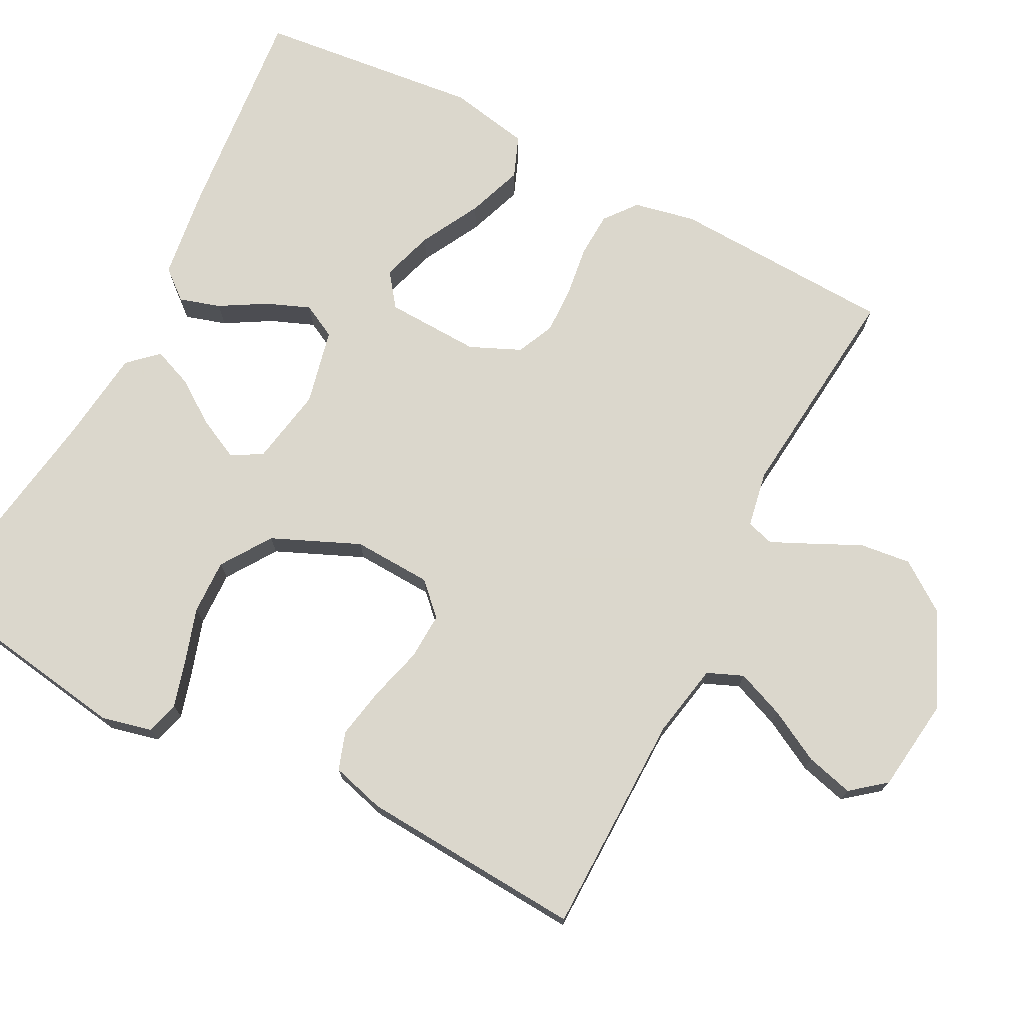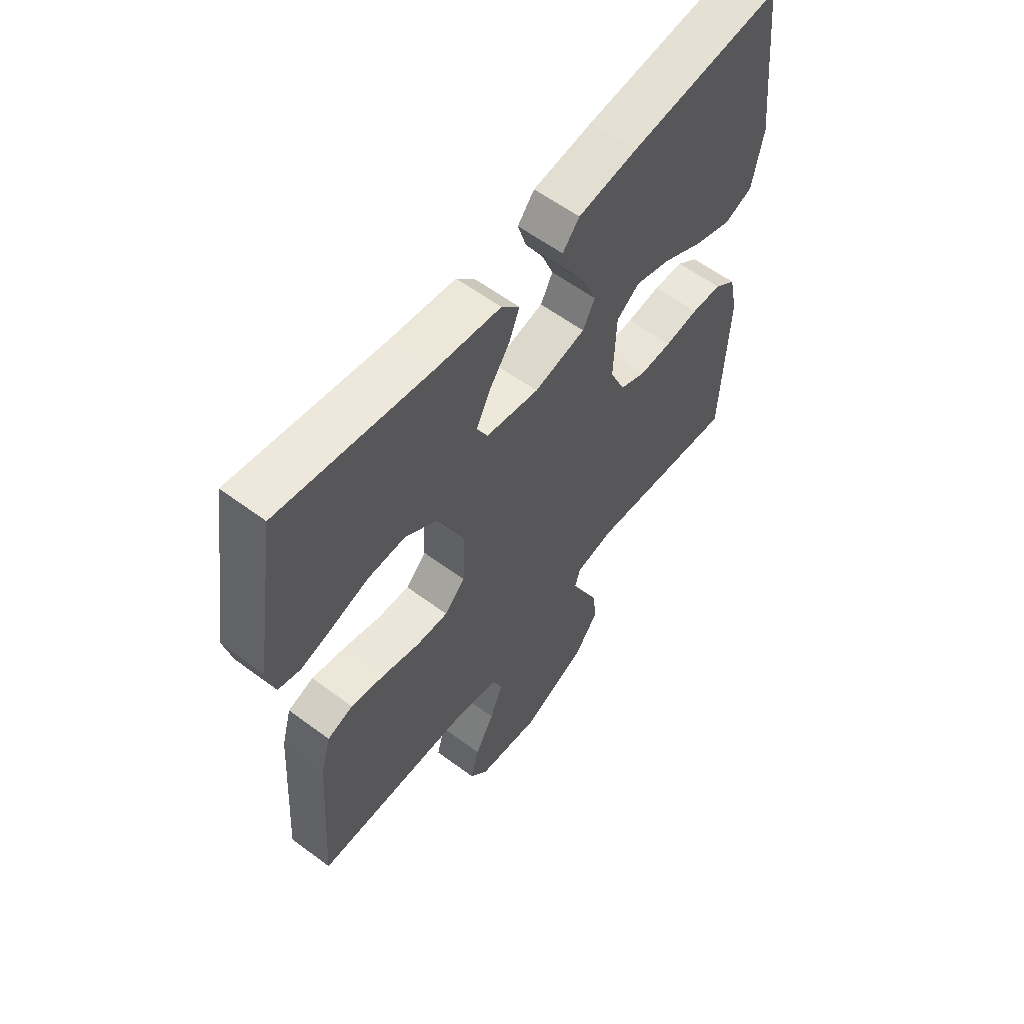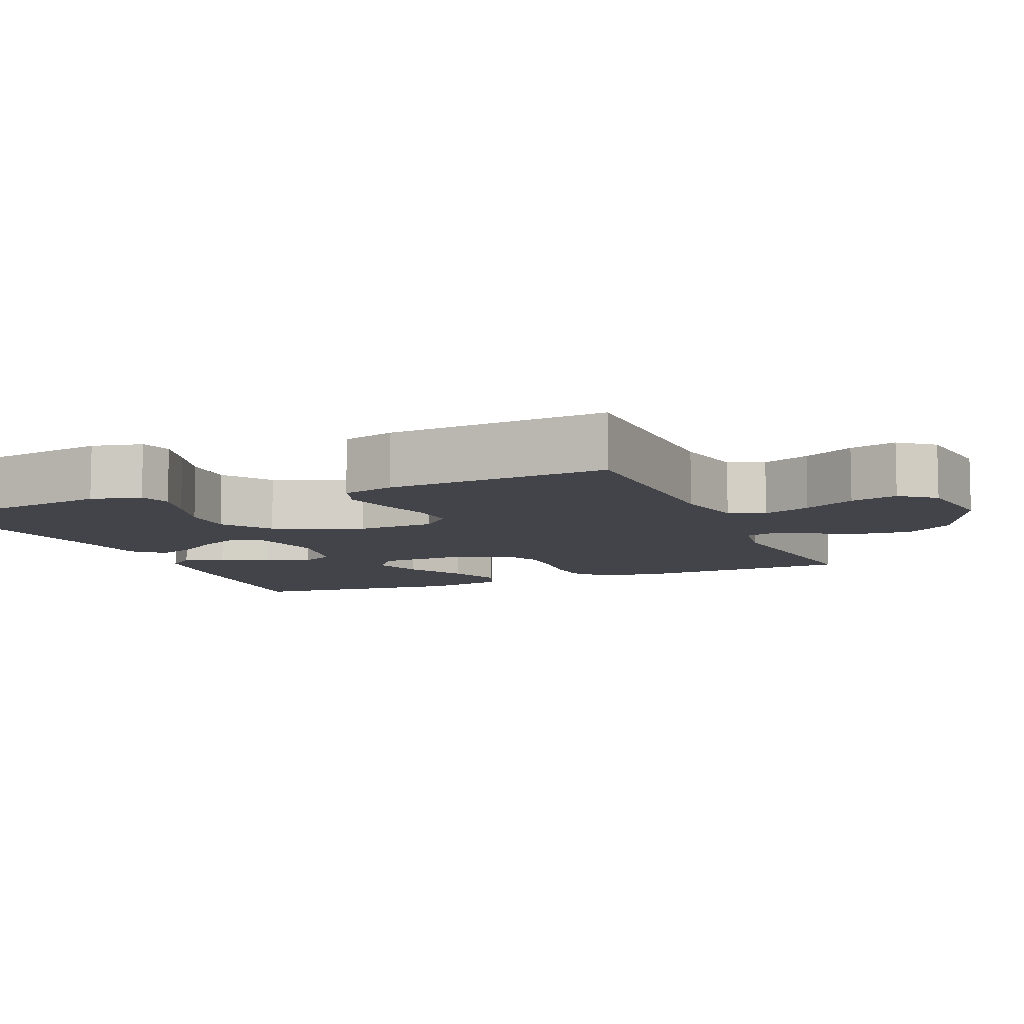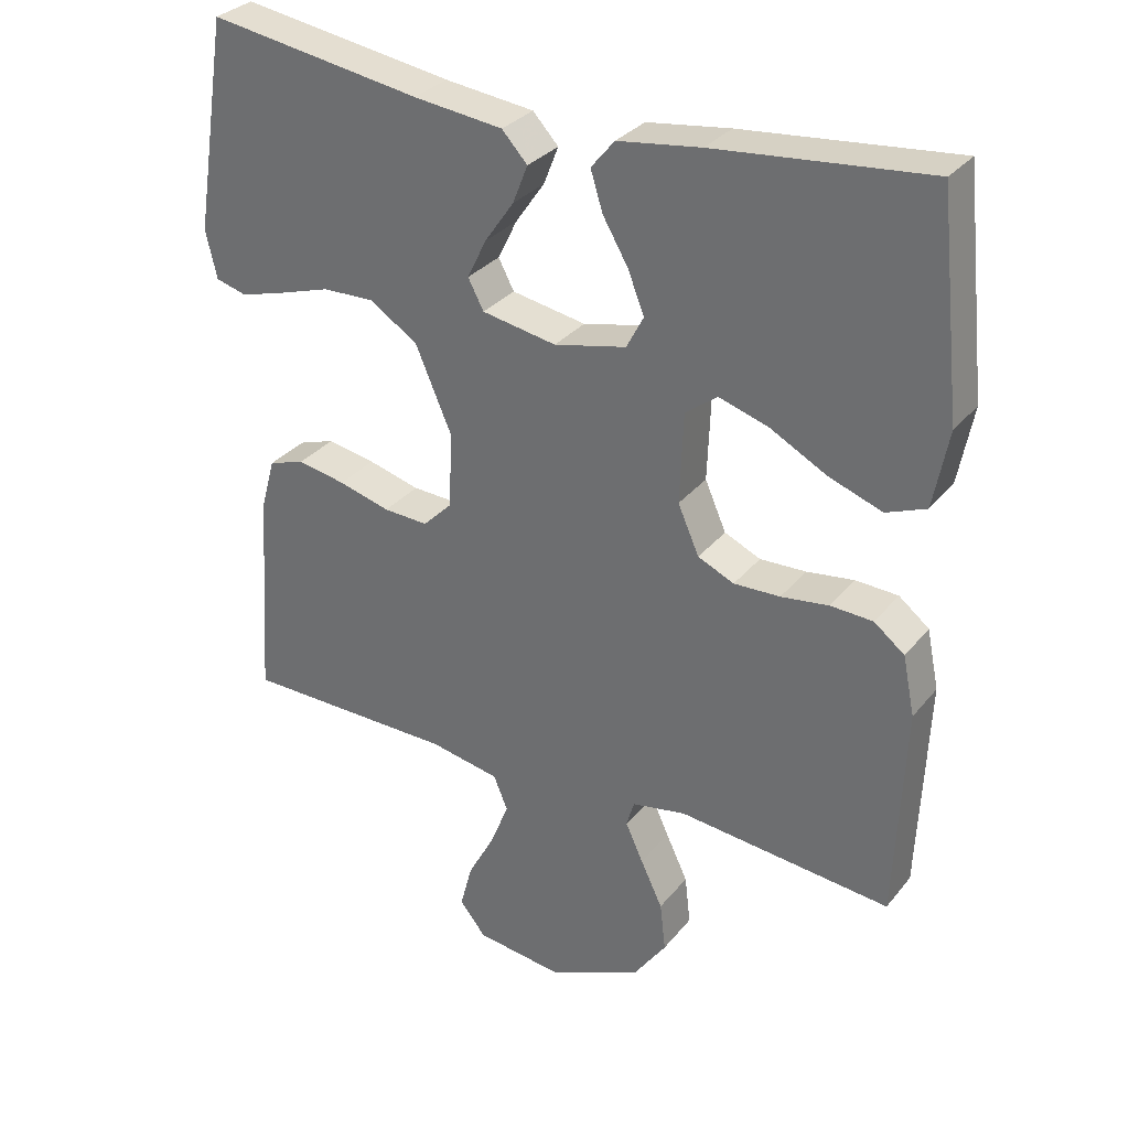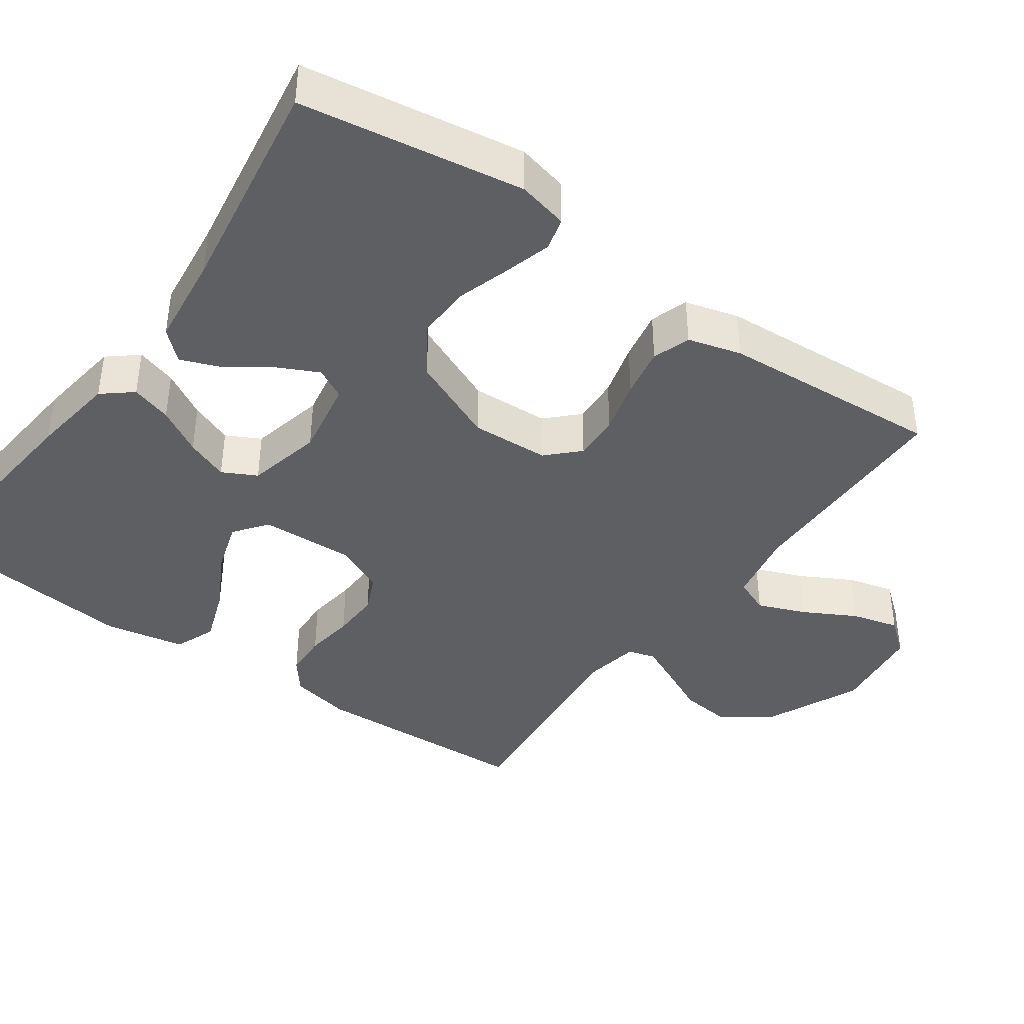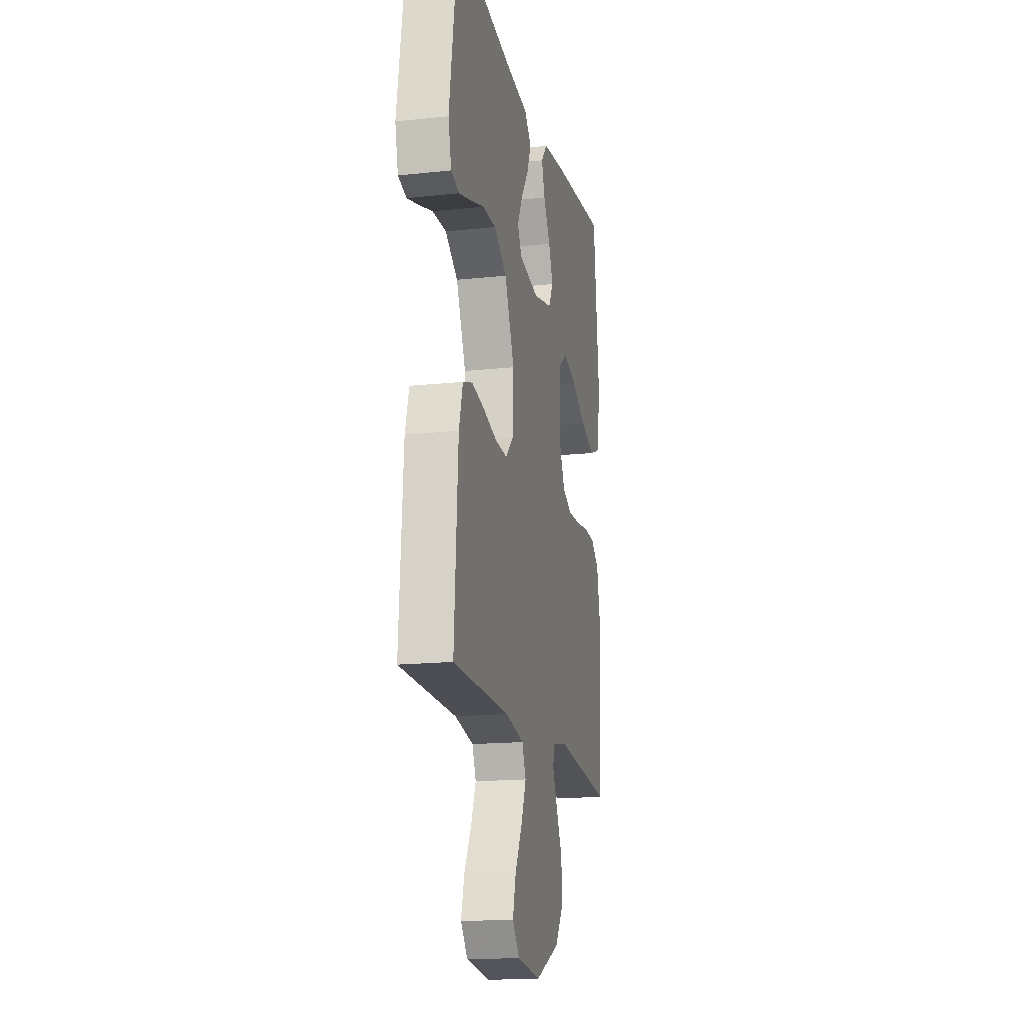
<metadata>
{"format":"obj","ext":"obj","renderer":"f3d","projection":"perspective","resolution":1024,"background":"white","views":[{"elev":73.4,"azim":117.3,"up":"+Y"},{"elev":59.0,"azim":127.5,"up":"+Z"},{"elev":-8.4,"azim":113.0,"up":"+Y"},{"elev":31.0,"azim":-148.3,"up":"+Z"},{"elev":-40.4,"azim":54.5,"up":"+Y"},{"elev":-16.6,"azim":102.3,"up":"+Z"}]}
</metadata>
<code>
v 0.5 0.07 -0.5
v 0.2 0.07 -0.504
v 0.101 0.07 -0.523
v 0.081 0.07 -0.571
v 0.107 0.07 -0.636
v 0.145 0.07 -0.706
v 0.162 0.07 -0.77
v 0.125 0.07 -0.816
v 0 0.07 -0.832
v -0.13 0.07 -0.774
v -0.177 0.07 -0.708
v -0.169 0.07 -0.639
v -0.138 0.07 -0.574
v -0.113 0.07 -0.52
v -0.124 0.07 -0.483
v -0.2 0.07 -0.469
v -0.5 0.07 -0.5
v -0.513 0.07 -0.2
v -0.496 0.07 -0.117
v -0.453 0.07 -0.083
v -0.393 0.07 -0.08
v -0.326 0.07 -0.089
v -0.261 0.07 -0.091
v -0.21 0.07 -0.068
v -0.18 0.07 0
v -0.185 0.07 0.127
v -0.23 0.07 0.161
v -0.3 0.07 0.139
v -0.38 0.07 0.096
v -0.455 0.07 0.069
v -0.511 0.07 0.091
v -0.532 0.07 0.2
v -0.5 0.07 0.5
v -0.2 0.07 0.471
v -0.083 0.07 0.455
v -0.05 0.07 0.415
v -0.067 0.07 0.36
v -0.103 0.07 0.298
v -0.126 0.07 0.24
v -0.102 0.07 0.194
v 0 0.07 0.171
v 0.105 0.07 0.19
v 0.127 0.07 0.232
v 0.1 0.07 0.287
v 0.059 0.07 0.346
v 0.038 0.07 0.399
v 0.074 0.07 0.438
v 0.2 0.07 0.453
v 0.5 0.07 0.5
v 0.547 0.07 0.2
v 0.531 0.07 0.132
v 0.487 0.07 0.12
v 0.424 0.07 0.138
v 0.351 0.07 0.161
v 0.277 0.07 0.163
v 0.21 0.07 0.118
v 0.159 0.07 0
v 0.164 0.07 -0.106
v 0.205 0.07 -0.147
v 0.268 0.07 -0.144
v 0.341 0.07 -0.124
v 0.409 0.07 -0.111
v 0.46 0.07 -0.128
v 0.48 0.07 -0.2
v 0.5 0 -0.5
v 0.2 0 -0.504
v 0.101 0 -0.523
v 0.081 0 -0.571
v 0.107 0 -0.636
v 0.145 0 -0.706
v 0.162 0 -0.77
v 0.125 0 -0.816
v 0 0 -0.832
v -0.13 0 -0.774
v -0.177 0 -0.708
v -0.169 0 -0.639
v -0.138 0 -0.574
v -0.113 0 -0.52
v -0.124 0 -0.483
v -0.2 0 -0.469
v -0.5 0 -0.5
v -0.513 0 -0.2
v -0.496 0 -0.117
v -0.453 0 -0.083
v -0.393 0 -0.08
v -0.326 0 -0.089
v -0.261 0 -0.091
v -0.21 0 -0.068
v -0.18 0 0
v -0.185 0 0.127
v -0.23 0 0.161
v -0.3 0 0.139
v -0.38 0 0.096
v -0.455 0 0.069
v -0.511 0 0.091
v -0.532 0 0.2
v -0.5 0 0.5
v -0.2 0 0.471
v -0.083 0 0.455
v -0.05 0 0.415
v -0.067 0 0.36
v -0.103 0 0.298
v -0.126 0 0.24
v -0.102 0 0.194
v 0 0 0.171
v 0.105 0 0.19
v 0.127 0 0.232
v 0.1 0 0.287
v 0.059 0 0.346
v 0.038 0 0.399
v 0.074 0 0.438
v 0.2 0 0.453
v 0.5 0 0.5
v 0.547 0 0.2
v 0.531 0 0.132
v 0.487 0 0.12
v 0.424 0 0.138
v 0.351 0 0.161
v 0.277 0 0.163
v 0.21 0 0.118
v 0.159 0 0
v 0.164 0 -0.106
v 0.205 0 -0.147
v 0.268 0 -0.144
v 0.341 0 -0.124
v 0.409 0 -0.111
v 0.46 0 -0.128
v 0.48 0 -0.2
f 63 64 1 2
f 60 61 62 63
f 60 63 2 3
f 59 60 3
f 58 59 3 4
f 57 58 4
f 51 52 53 54
f 49 50 51 54
f 48 49 54 55
f 47 48 55 56
f 44 45 46 47
f 43 44 47 56
f 35 36 37 38
f 35 38 39
f 34 35 39
f 33 34 39
f 32 33 39 40
f 28 29 30 31
f 27 28 31 32
f 19 20 21 22
f 19 22 23
f 16 17 18 19
f 15 16 19 23
f 10 11 12 13
f 10 13 14
f 9 10 14
f 8 9 14 15
f 5 6 7 8
f 4 5 8 15
f 42 43 56 57
f 41 42 57 4
f 27 32 40 41
f 26 27 41
f 25 26 41 4
f 24 25 4 15
f 15 23 24
f 66 65 128 127
f 127 126 125 124
f 67 66 127 124
f 67 124 123
f 68 67 123 122
f 68 122 121
f 118 117 116 115
f 118 115 114 113
f 119 118 113 112
f 120 119 112 111
f 111 110 109 108
f 120 111 108 107
f 102 101 100 99
f 103 102 99
f 103 99 98
f 103 98 97
f 104 103 97 96
f 95 94 93 92
f 96 95 92 91
f 86 85 84 83
f 87 86 83
f 83 82 81 80
f 87 83 80 79
f 77 76 75 74
f 78 77 74
f 78 74 73
f 79 78 73 72
f 72 71 70 69
f 79 72 69 68
f 121 120 107 106
f 68 121 106 105
f 105 104 96 91
f 105 91 90
f 68 105 90 89
f 79 68 89 88
f 88 87 79
f 1 65 66 2
f 2 66 67 3
f 3 67 68 4
f 4 68 69 5
f 5 69 70 6
f 6 70 71 7
f 7 71 72 8
f 8 72 73 9
f 9 73 74 10
f 10 74 75 11
f 11 75 76 12
f 12 76 77 13
f 13 77 78 14
f 14 78 79 15
f 15 79 80 16
f 16 80 81 17
f 17 81 82 18
f 18 82 83 19
f 19 83 84 20
f 20 84 85 21
f 21 85 86 22
f 22 86 87 23
f 23 87 88 24
f 24 88 89 25
f 25 89 90 26
f 26 90 91 27
f 27 91 92 28
f 28 92 93 29
f 29 93 94 30
f 30 94 95 31
f 31 95 96 32
f 32 96 97 33
f 33 97 98 34
f 34 98 99 35
f 35 99 100 36
f 36 100 101 37
f 37 101 102 38
f 38 102 103 39
f 39 103 104 40
f 40 104 105 41
f 41 105 106 42
f 42 106 107 43
f 43 107 108 44
f 44 108 109 45
f 45 109 110 46
f 46 110 111 47
f 47 111 112 48
f 48 112 113 49
f 49 113 114 50
f 50 114 115 51
f 51 115 116 52
f 52 116 117 53
f 53 117 118 54
f 54 118 119 55
f 55 119 120 56
f 56 120 121 57
f 57 121 122 58
f 58 122 123 59
f 59 123 124 60
f 60 124 125 61
f 61 125 126 62
f 62 126 127 63
f 63 127 128 64
f 64 128 65 1

</code>
